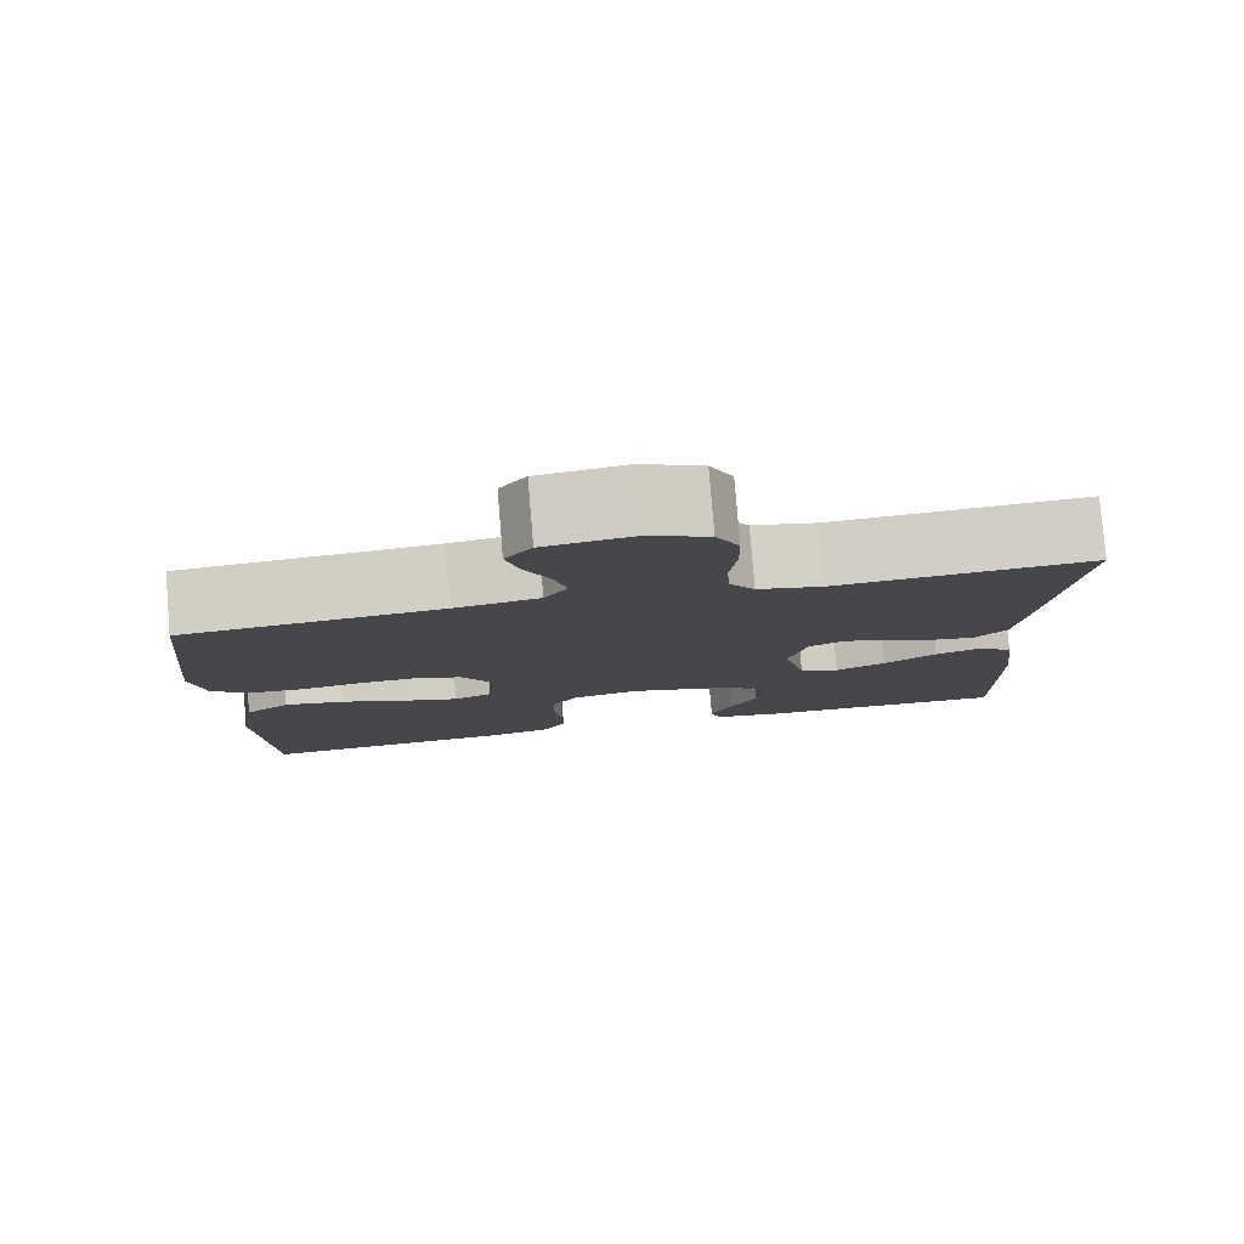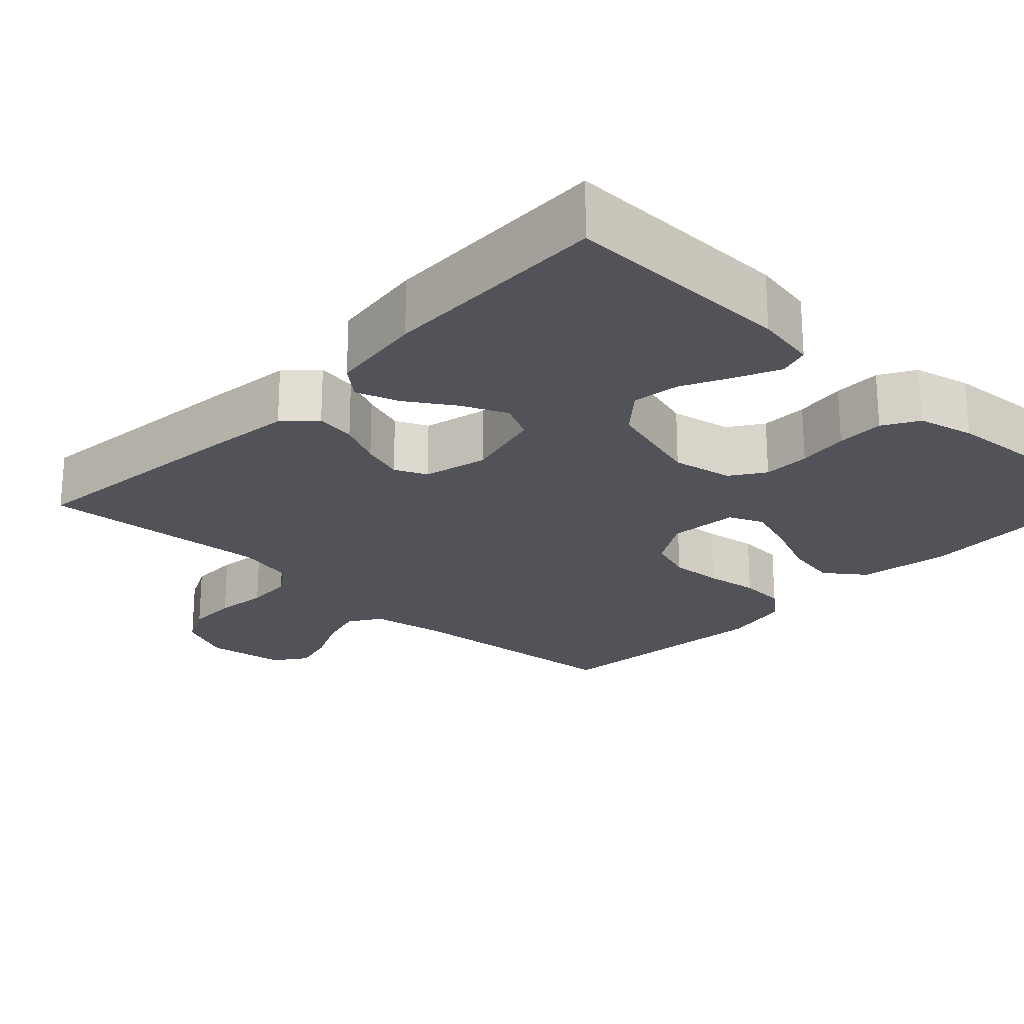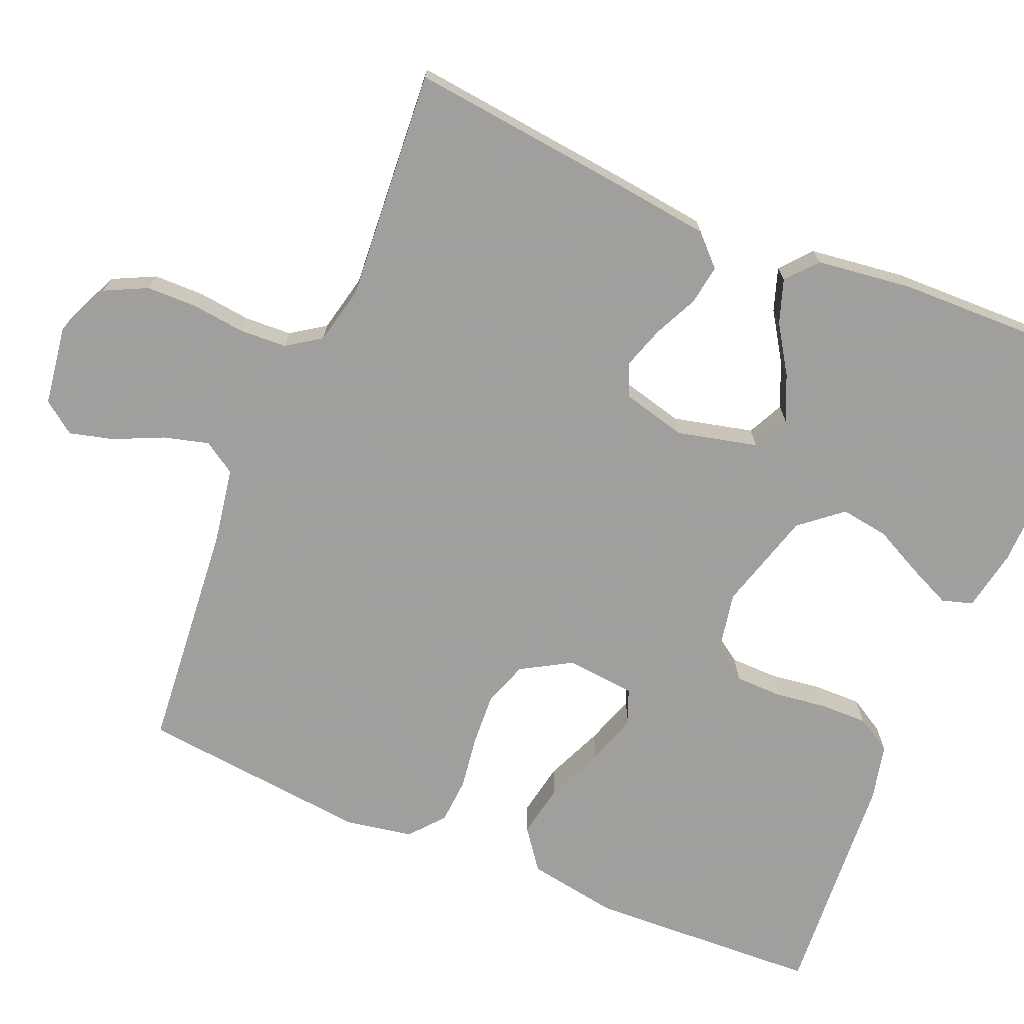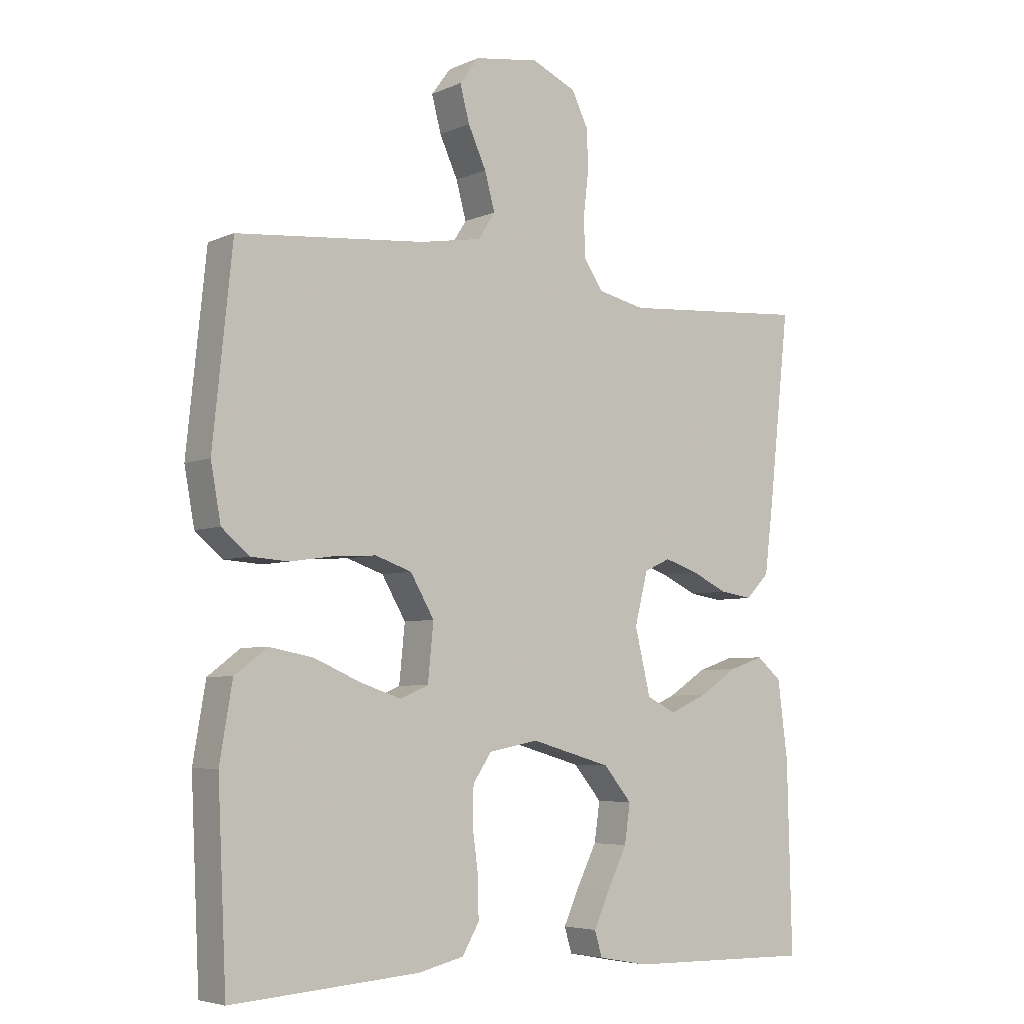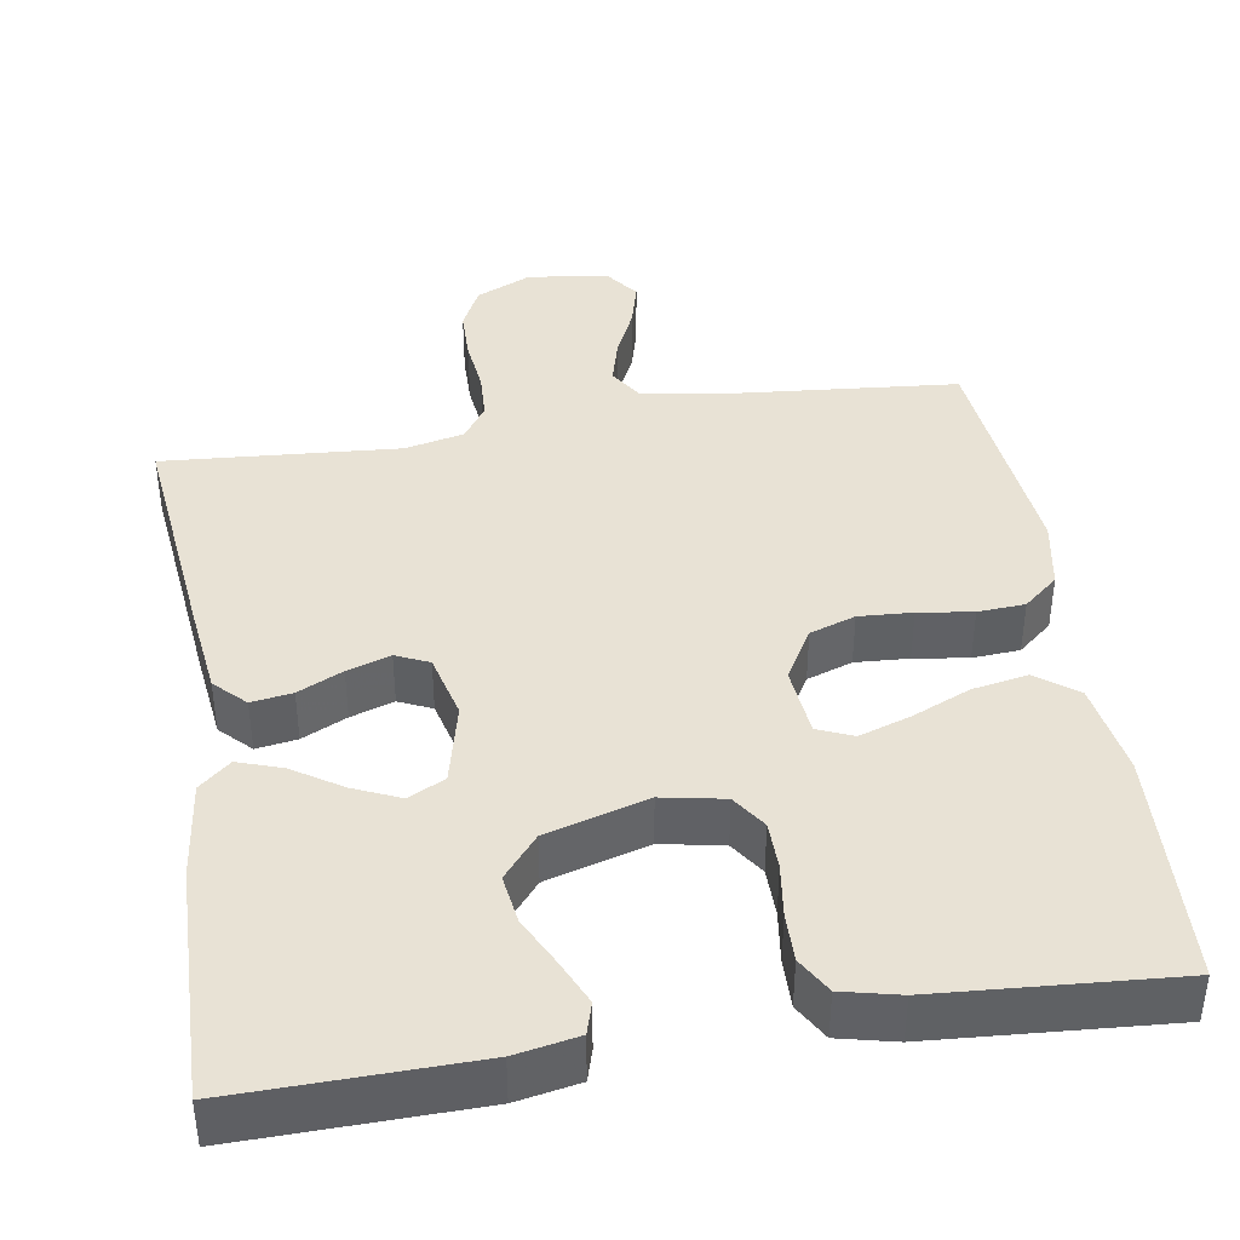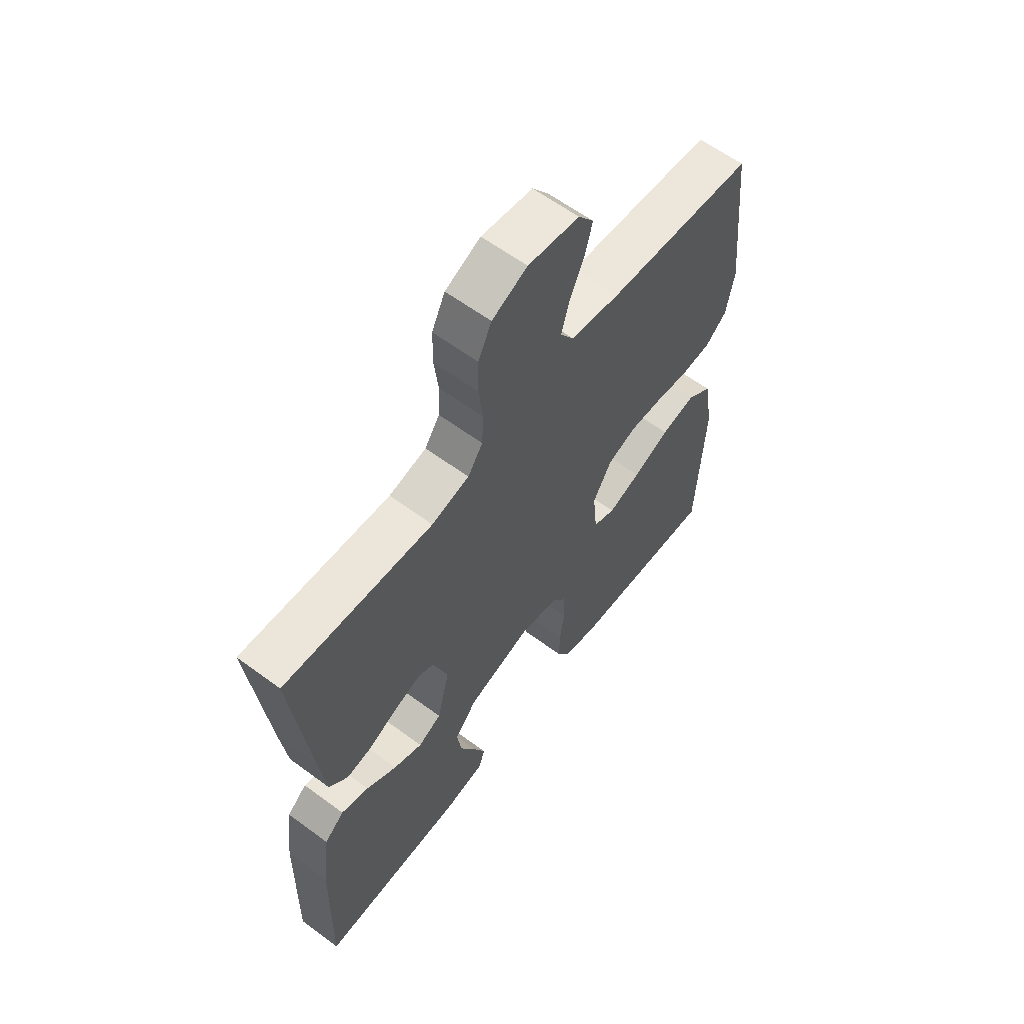
<metadata>
{"format":"obj","ext":"obj","renderer":"f3d","projection":"perspective","resolution":1024,"background":"white","views":[{"elev":80.0,"azim":-4.7,"up":"+Z"},{"elev":-22.7,"azim":136.7,"up":"+Y"},{"elev":-71.5,"azim":67.2,"up":"+Y"},{"elev":-5.2,"azim":-37.1,"up":"+Z"},{"elev":40.9,"azim":170.9,"up":"+Y"},{"elev":61.1,"azim":127.0,"up":"+Z"}]}
</metadata>
<code>
v -0.5 0.07 -0.5
v -0.514 0.07 -0.2
v -0.494 0.07 -0.081
v -0.442 0.07 -0.042
v -0.372 0.07 -0.055
v -0.298 0.07 -0.087
v -0.232 0.07 -0.109
v -0.187 0.07 -0.09
v -0.178 0.07 0
v -0.216 0.07 0.065
v -0.274 0.07 0.085
v -0.342 0.07 0.081
v -0.411 0.07 0.071
v -0.471 0.07 0.075
v -0.515 0.07 0.112
v -0.531 0.07 0.2
v -0.5 0.07 0.5
v -0.2 0.07 0.527
v -0.101 0.07 0.544
v -0.074 0.07 0.586
v -0.09 0.07 0.645
v -0.119 0.07 0.708
v -0.134 0.07 0.765
v -0.103 0.07 0.807
v 0 0.07 0.822
v 0.071 0.07 0.79
v 0.098 0.07 0.735
v 0.099 0.07 0.669
v 0.091 0.07 0.6
v 0.094 0.07 0.539
v 0.124 0.07 0.495
v 0.2 0.07 0.478
v 0.5 0.07 0.5
v 0.467 0.07 0.2
v 0.453 0.07 0.087
v 0.415 0.07 0.049
v 0.363 0.07 0.057
v 0.306 0.07 0.084
v 0.251 0.07 0.102
v 0.209 0.07 0.083
v 0.188 0.07 0
v 0.213 0.07 -0.104
v 0.26 0.07 -0.127
v 0.319 0.07 -0.101
v 0.381 0.07 -0.061
v 0.437 0.07 -0.042
v 0.477 0.07 -0.076
v 0.493 0.07 -0.2
v 0.5 0.07 -0.5
v 0.2 0.07 -0.494
v 0.12 0.07 -0.479
v 0.108 0.07 -0.439
v 0.133 0.07 -0.384
v 0.165 0.07 -0.32
v 0.174 0.07 -0.258
v 0.129 0.07 -0.204
v 0 0.07 -0.167
v -0.079 0.07 -0.182
v -0.109 0.07 -0.226
v -0.11 0.07 -0.287
v -0.101 0.07 -0.354
v -0.1 0.07 -0.416
v -0.127 0.07 -0.462
v -0.2 0.07 -0.479
v -0.5 0 -0.5
v -0.514 0 -0.2
v -0.494 0 -0.081
v -0.442 0 -0.042
v -0.372 0 -0.055
v -0.298 0 -0.087
v -0.232 0 -0.109
v -0.187 0 -0.09
v -0.178 0 0
v -0.216 0 0.065
v -0.274 0 0.085
v -0.342 0 0.081
v -0.411 0 0.071
v -0.471 0 0.075
v -0.515 0 0.112
v -0.531 0 0.2
v -0.5 0 0.5
v -0.2 0 0.527
v -0.101 0 0.544
v -0.074 0 0.586
v -0.09 0 0.645
v -0.119 0 0.708
v -0.134 0 0.765
v -0.103 0 0.807
v 0 0 0.822
v 0.071 0 0.79
v 0.098 0 0.735
v 0.099 0 0.669
v 0.091 0 0.6
v 0.094 0 0.539
v 0.124 0 0.495
v 0.2 0 0.478
v 0.5 0 0.5
v 0.467 0 0.2
v 0.453 0 0.087
v 0.415 0 0.049
v 0.363 0 0.057
v 0.306 0 0.084
v 0.251 0 0.102
v 0.209 0 0.083
v 0.188 0 0
v 0.213 0 -0.104
v 0.26 0 -0.127
v 0.319 0 -0.101
v 0.381 0 -0.061
v 0.437 0 -0.042
v 0.477 0 -0.076
v 0.493 0 -0.2
v 0.5 0 -0.5
v 0.2 0 -0.494
v 0.12 0 -0.479
v 0.108 0 -0.439
v 0.133 0 -0.384
v 0.165 0 -0.32
v 0.174 0 -0.258
v 0.129 0 -0.204
v 0 0 -0.167
v -0.079 0 -0.182
v -0.109 0 -0.226
v -0.11 0 -0.287
v -0.101 0 -0.354
v -0.1 0 -0.416
v -0.127 0 -0.462
v -0.2 0 -0.479
f 4 5 6
f 3 4 6
f 2 3 6
f 1 2 6
f 64 1 6
f 63 64 6
f 62 63 6
f 61 62 6
f 60 61 6
f 59 60 6 7
f 58 59 7 8
f 57 58 8 9
f 56 57 9 10
f 52 53 54
f 51 52 54
f 50 51 54
f 49 50 54
f 48 49 54
f 47 48 54
f 46 47 54
f 45 46 54
f 44 45 54
f 43 44 54 55
f 42 43 55 56
f 36 37 38
f 35 36 38
f 34 35 38
f 33 34 38
f 32 33 38
f 31 32 38 39
f 30 31 39 40
f 27 28 29
f 26 27 29
f 25 26 29
f 24 25 29
f 23 24 29
f 22 23 29
f 21 22 29
f 20 21 29 30
f 30 40 41
f 20 30 41
f 19 20 41
f 16 17 18
f 15 16 18
f 14 15 18
f 13 14 18
f 12 13 18
f 11 12 18 19
f 42 56 10
f 41 42 10
f 19 41 10
f 10 11 19
f 70 69 68
f 70 68 67
f 70 67 66
f 70 66 65
f 70 65 128
f 70 128 127
f 70 127 126
f 70 126 125
f 70 125 124
f 71 70 124 123
f 72 71 123 122
f 73 72 122 121
f 74 73 121 120
f 118 117 116
f 118 116 115
f 118 115 114
f 118 114 113
f 118 113 112
f 118 112 111
f 118 111 110
f 118 110 109
f 118 109 108
f 119 118 108 107
f 120 119 107 106
f 102 101 100
f 102 100 99
f 102 99 98
f 102 98 97
f 102 97 96
f 103 102 96 95
f 104 103 95 94
f 93 92 91
f 93 91 90
f 93 90 89
f 93 89 88
f 93 88 87
f 93 87 86
f 93 86 85
f 94 93 85 84
f 105 104 94
f 105 94 84
f 105 84 83
f 82 81 80
f 82 80 79
f 82 79 78
f 82 78 77
f 82 77 76
f 83 82 76 75
f 74 120 106
f 74 106 105
f 74 105 83
f 83 75 74
f 1 65 66 2
f 2 66 67 3
f 3 67 68 4
f 4 68 69 5
f 5 69 70 6
f 6 70 71 7
f 7 71 72 8
f 8 72 73 9
f 9 73 74 10
f 10 74 75 11
f 11 75 76 12
f 12 76 77 13
f 13 77 78 14
f 14 78 79 15
f 15 79 80 16
f 16 80 81 17
f 17 81 82 18
f 18 82 83 19
f 19 83 84 20
f 20 84 85 21
f 21 85 86 22
f 22 86 87 23
f 23 87 88 24
f 24 88 89 25
f 25 89 90 26
f 26 90 91 27
f 27 91 92 28
f 28 92 93 29
f 29 93 94 30
f 30 94 95 31
f 31 95 96 32
f 32 96 97 33
f 33 97 98 34
f 34 98 99 35
f 35 99 100 36
f 36 100 101 37
f 37 101 102 38
f 38 102 103 39
f 39 103 104 40
f 40 104 105 41
f 41 105 106 42
f 42 106 107 43
f 43 107 108 44
f 44 108 109 45
f 45 109 110 46
f 46 110 111 47
f 47 111 112 48
f 48 112 113 49
f 49 113 114 50
f 50 114 115 51
f 51 115 116 52
f 52 116 117 53
f 53 117 118 54
f 54 118 119 55
f 55 119 120 56
f 56 120 121 57
f 57 121 122 58
f 58 122 123 59
f 59 123 124 60
f 60 124 125 61
f 61 125 126 62
f 62 126 127 63
f 63 127 128 64
f 64 128 65 1

</code>
